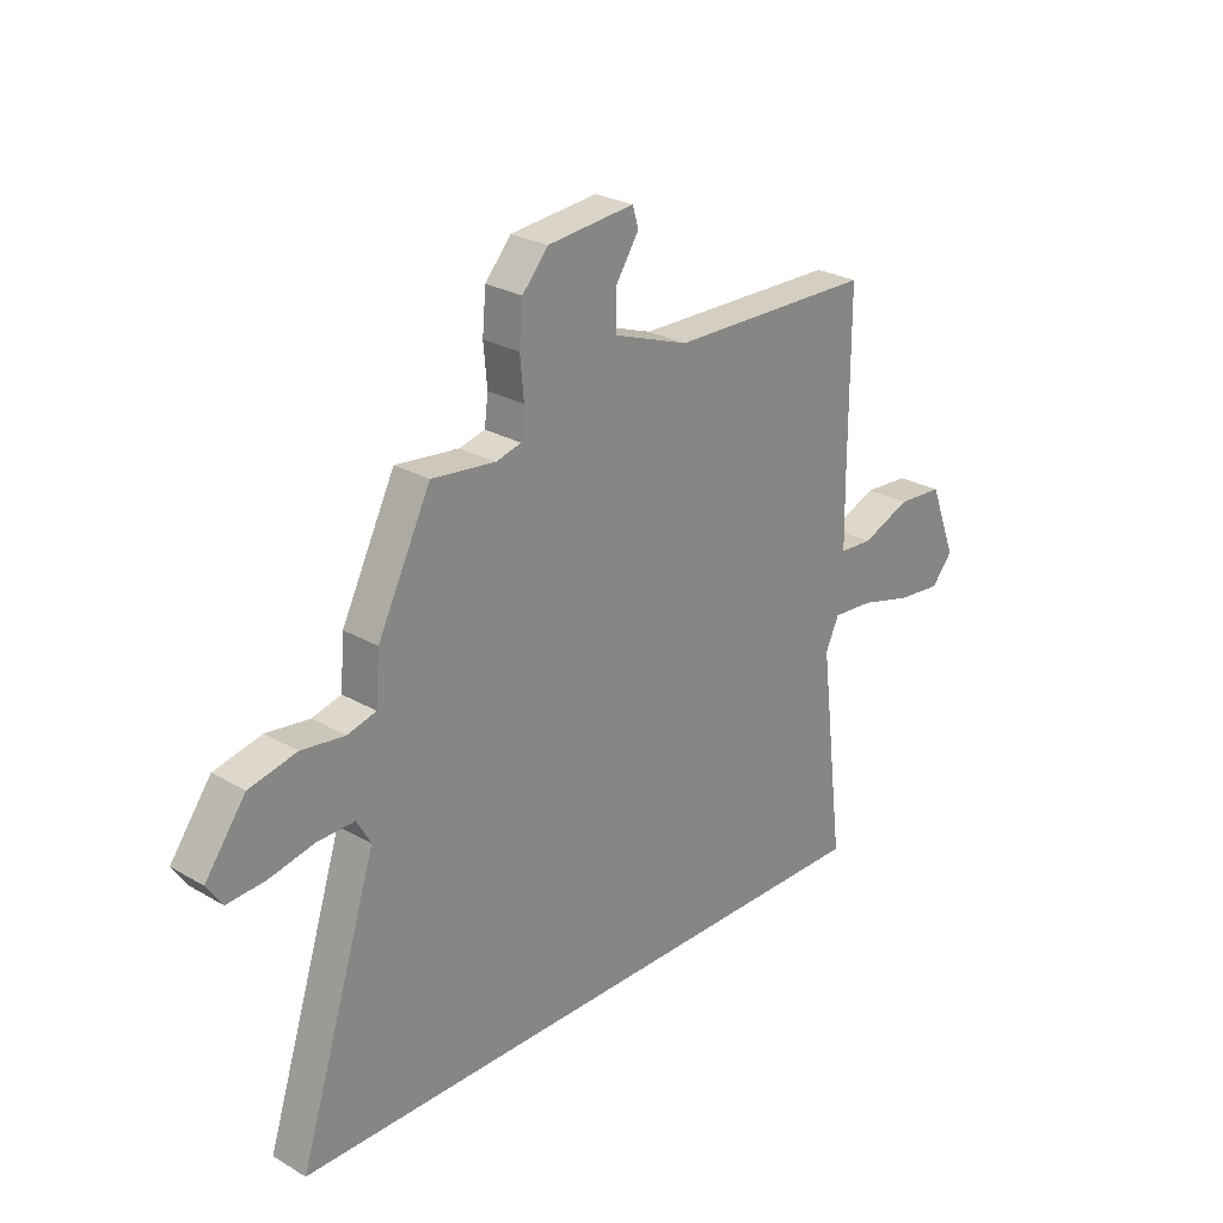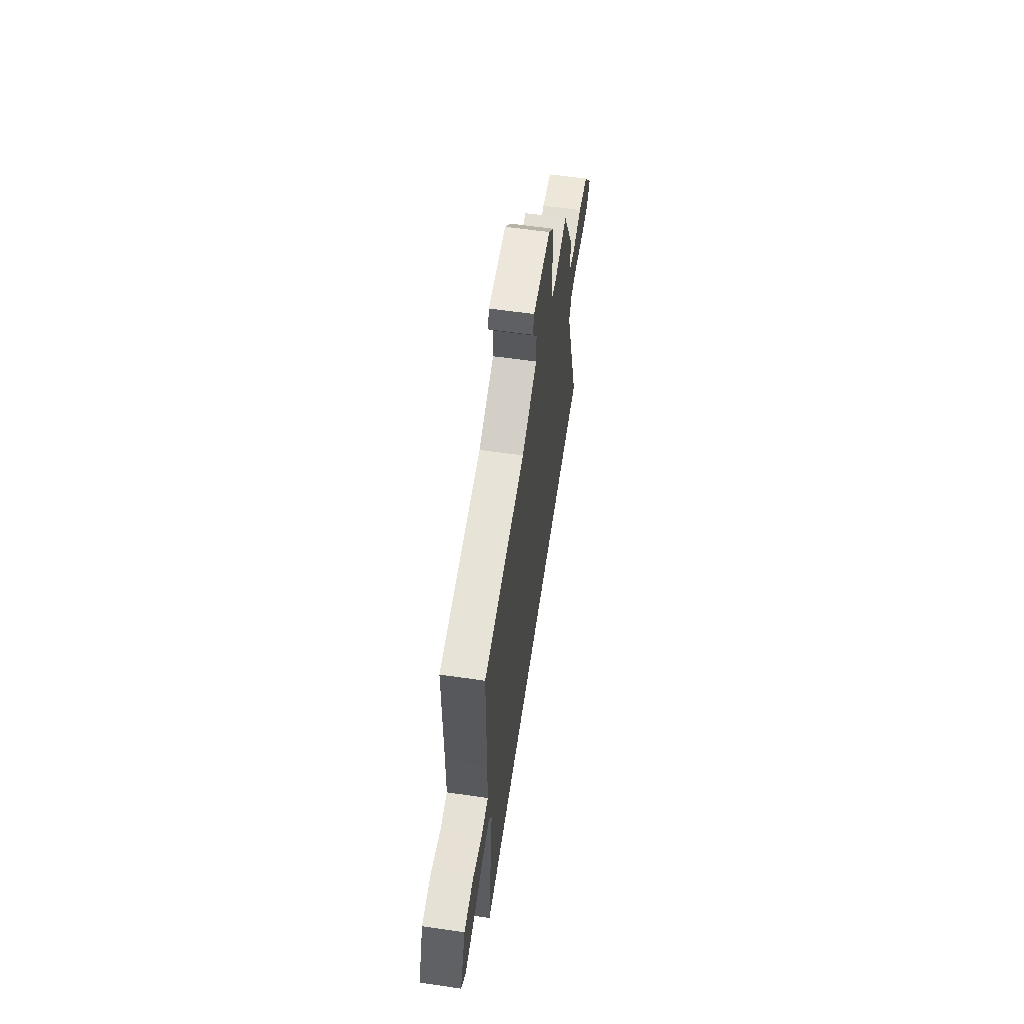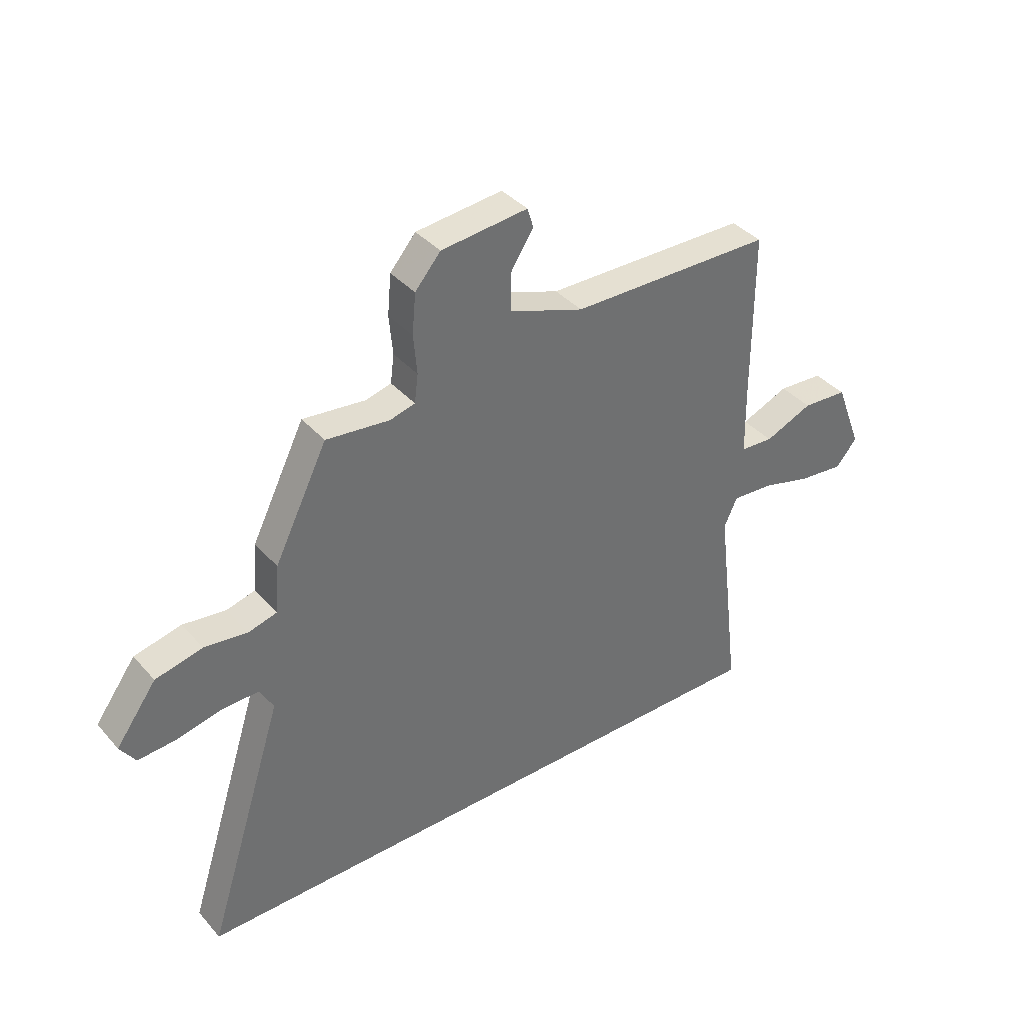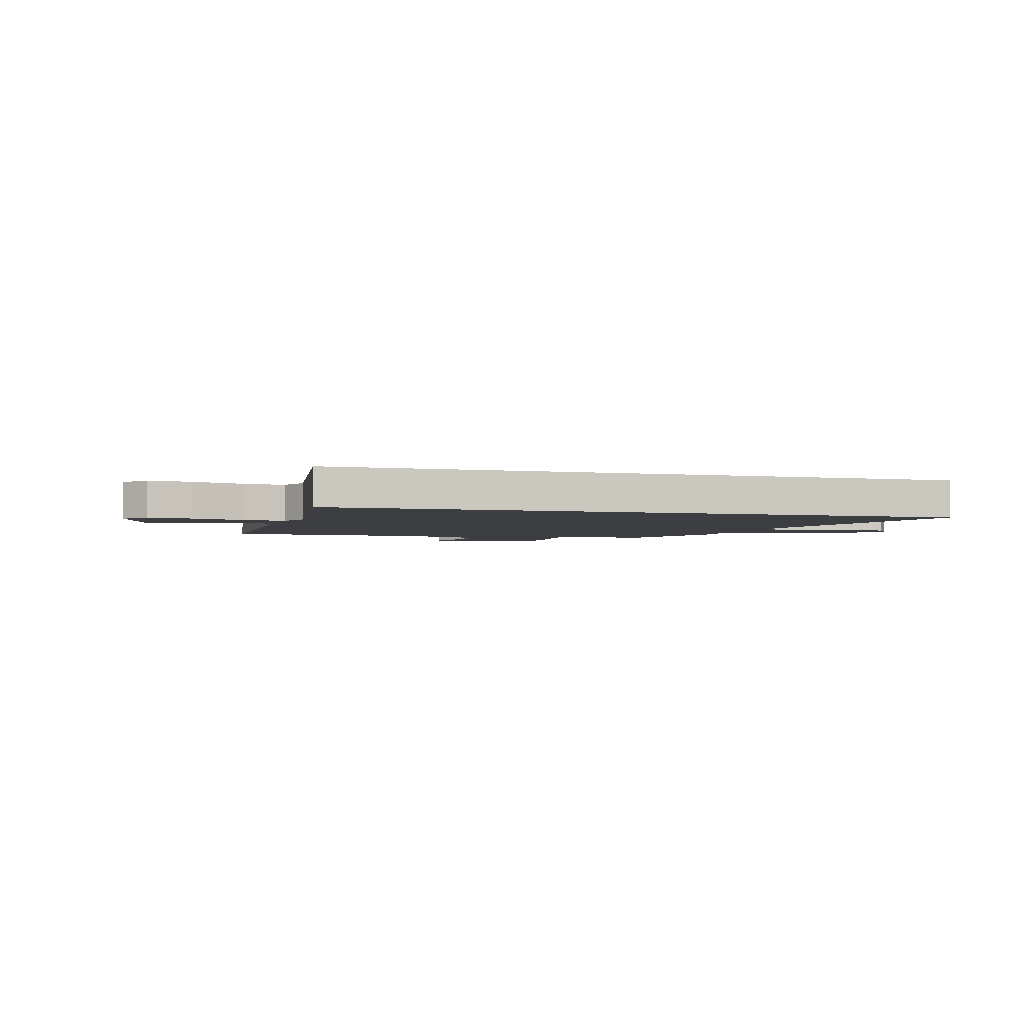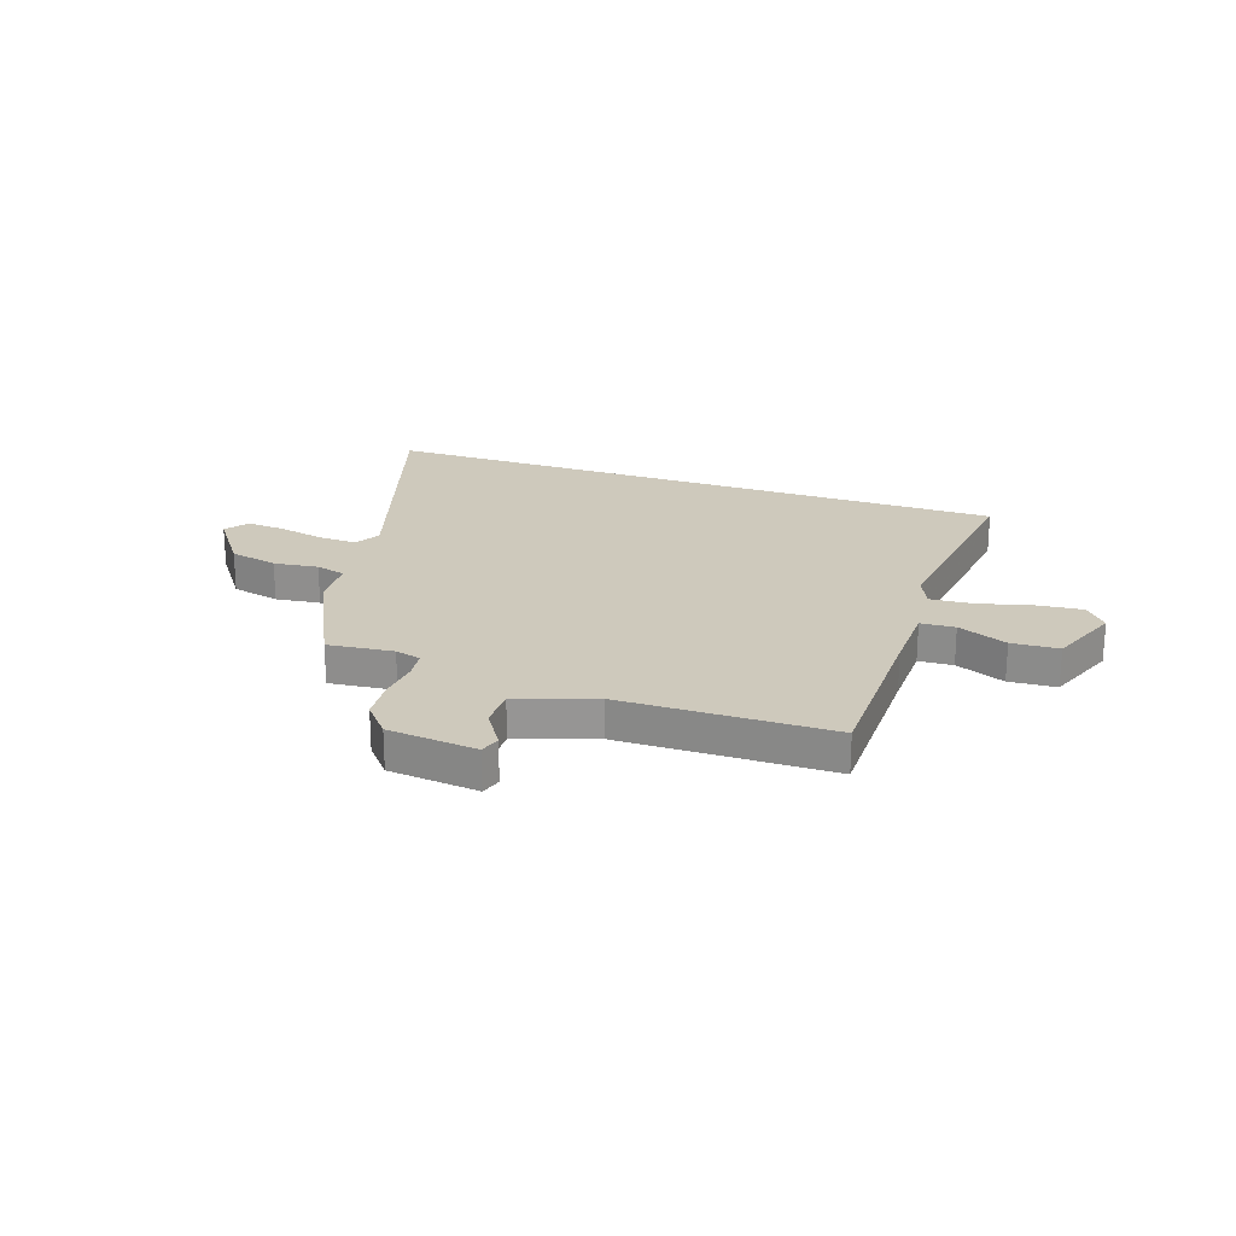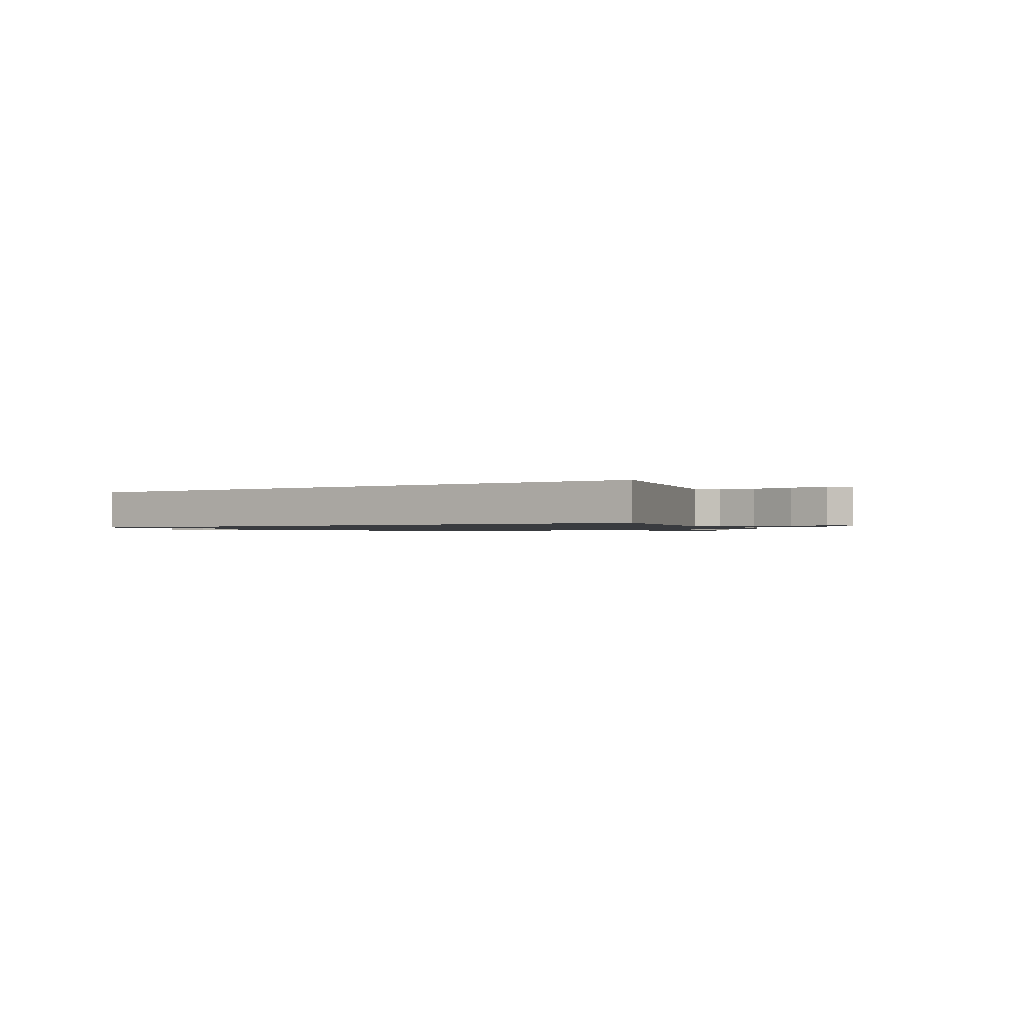
<metadata>
{"format":"obj","ext":"obj","renderer":"f3d","projection":"perspective","resolution":1024,"background":"white","views":[{"elev":26.2,"azim":-47.5,"up":"+Z"},{"elev":60.6,"azim":98.4,"up":"+Z"},{"elev":38.1,"azim":-36.2,"up":"+Z"},{"elev":-3.3,"azim":164.4,"up":"+Y"},{"elev":22.5,"azim":19.3,"up":"+Y"},{"elev":-1.1,"azim":-145.2,"up":"+Y"}]}
</metadata>
<code>
v -0.699 0.07 -0.5
v -0.546 0.07 -0.019
v -0.573 0.07 0.029
v -0.646 0.07 0.027
v -0.733 0.07 0.008
v -0.807 0.07 0.003
v -0.837 0.07 0.047
v -0.758 0.07 0.155
v -0.666 0.07 0.176
v -0.582 0.07 0.165
v -0.526 0.07 0.18
v -0.518 0.07 0.275
v -0.414 0.07 0.484
v -0.29 0.07 0.47
v -0.241 0.07 0.483
v -0.234 0.07 0.538
v -0.241 0.07 0.615
v -0.234 0.07 0.693
v -0.184 0.07 0.751
v -0.015 0.07 0.768
v -0.003 0.07 0.729
v -0.048 0.07 0.66
v -0.048 0.07 0.586
v 0.098 0.07 0.534
v 0.495 0.07 0.528
v 0.495 0.07 0.2
v 0.497 0.07 0.067
v 0.562 0.07 0.063
v 0.656 0.07 0.102
v 0.745 0.07 0.096
v 0.797 0.07 -0.039
v 0.756 0.07 -0.088
v 0.669 0.07 -0.079
v 0.569 0.07 -0.052
v 0.489 0.07 -0.046
v 0.463 0.07 -0.103
v 0.511 0.07 -0.5
v -0.699 0 -0.5
v -0.546 0 -0.019
v -0.573 0 0.029
v -0.646 0 0.027
v -0.733 0 0.008
v -0.807 0 0.003
v -0.837 0 0.047
v -0.758 0 0.155
v -0.666 0 0.176
v -0.582 0 0.165
v -0.526 0 0.18
v -0.518 0 0.275
v -0.414 0 0.484
v -0.29 0 0.47
v -0.241 0 0.483
v -0.234 0 0.538
v -0.241 0 0.615
v -0.234 0 0.693
v -0.184 0 0.751
v -0.015 0 0.768
v -0.003 0 0.729
v -0.048 0 0.66
v -0.048 0 0.586
v 0.098 0 0.534
v 0.495 0 0.528
v 0.495 0 0.2
v 0.497 0 0.067
v 0.562 0 0.063
v 0.656 0 0.102
v 0.745 0 0.096
v 0.797 0 -0.039
v 0.756 0 -0.088
v 0.669 0 -0.079
v 0.569 0 -0.052
v 0.489 0 -0.046
v 0.463 0 -0.103
v 0.511 0 -0.5
f 36 37 1 2
f 35 36 2 3
f 31 32 33 34
f 31 34 35
f 28 29 30 31
f 27 28 31 35
f 26 27 35 3
f 24 25 26 3
f 19 20 21 22
f 19 22 23
f 16 17 18 19
f 15 16 19 23
f 11 12 13 14
f 11 14 15
f 7 8 9 10
f 7 10 11
f 4 5 6 7
f 4 7 11
f 11 15 23 24
f 3 4 11 24
f 39 38 74 73
f 40 39 73 72
f 71 70 69 68
f 72 71 68
f 68 67 66 65
f 72 68 65 64
f 40 72 64 63
f 40 63 62 61
f 59 58 57 56
f 60 59 56
f 56 55 54 53
f 60 56 53 52
f 51 50 49 48
f 52 51 48
f 47 46 45 44
f 48 47 44
f 44 43 42 41
f 48 44 41
f 61 60 52 48
f 61 48 41 40
f 1 38 39 2
f 2 39 40 3
f 3 40 41 4
f 4 41 42 5
f 5 42 43 6
f 6 43 44 7
f 7 44 45 8
f 8 45 46 9
f 9 46 47 10
f 10 47 48 11
f 11 48 49 12
f 12 49 50 13
f 13 50 51 14
f 14 51 52 15
f 15 52 53 16
f 16 53 54 17
f 17 54 55 18
f 18 55 56 19
f 19 56 57 20
f 20 57 58 21
f 21 58 59 22
f 22 59 60 23
f 23 60 61 24
f 24 61 62 25
f 25 62 63 26
f 26 63 64 27
f 27 64 65 28
f 28 65 66 29
f 29 66 67 30
f 30 67 68 31
f 31 68 69 32
f 32 69 70 33
f 33 70 71 34
f 34 71 72 35
f 35 72 73 36
f 36 73 74 37
f 37 74 38 1

</code>
